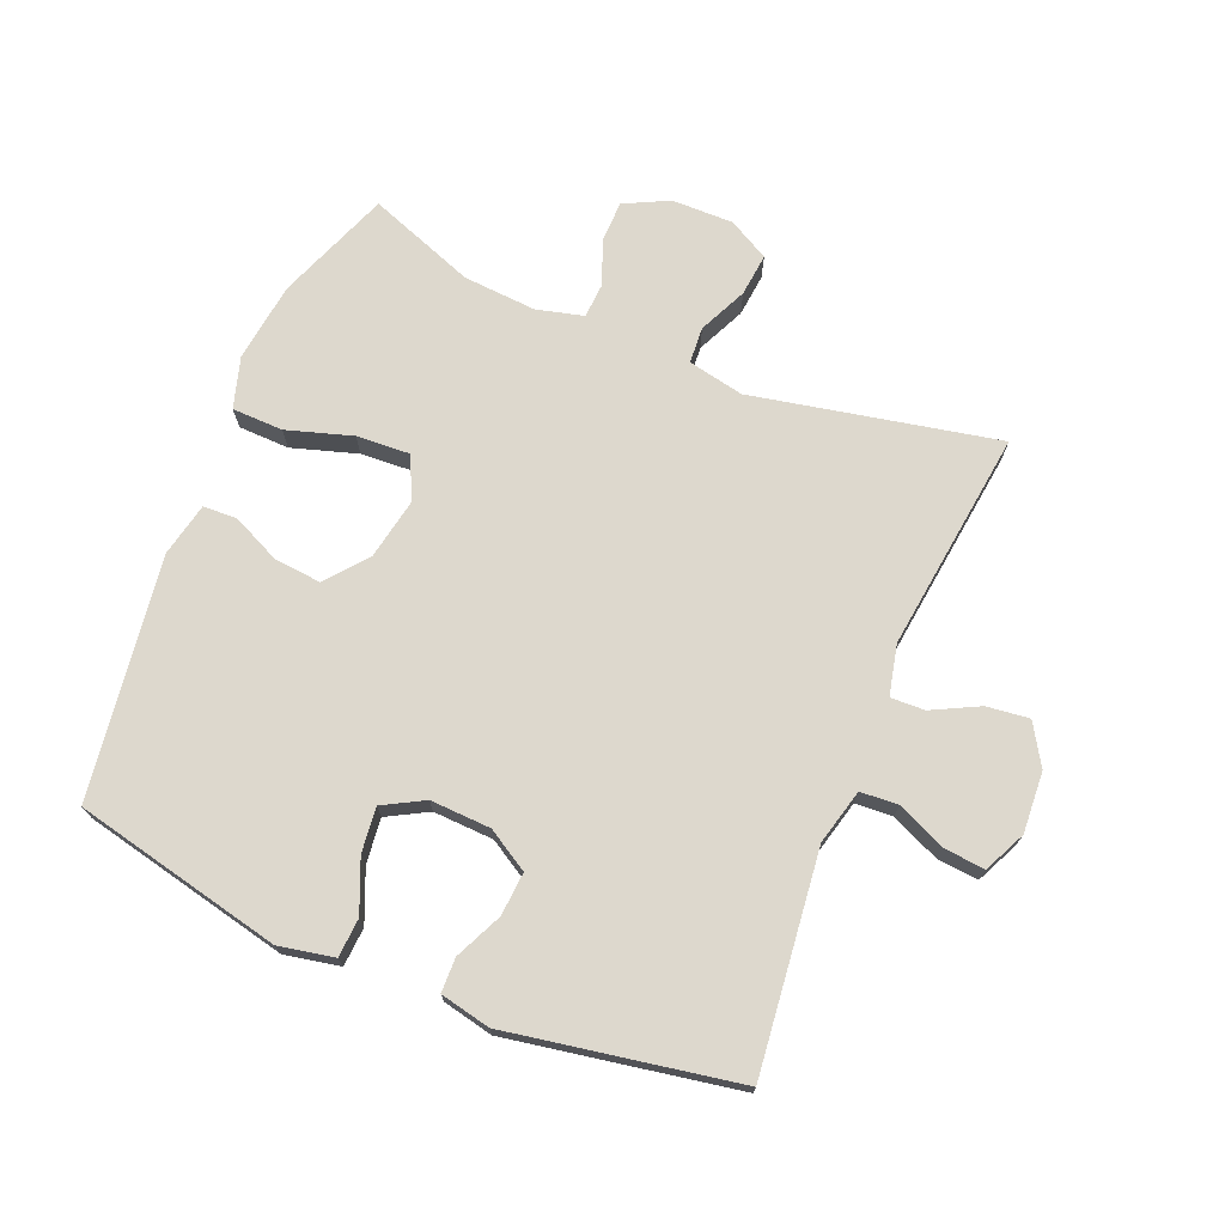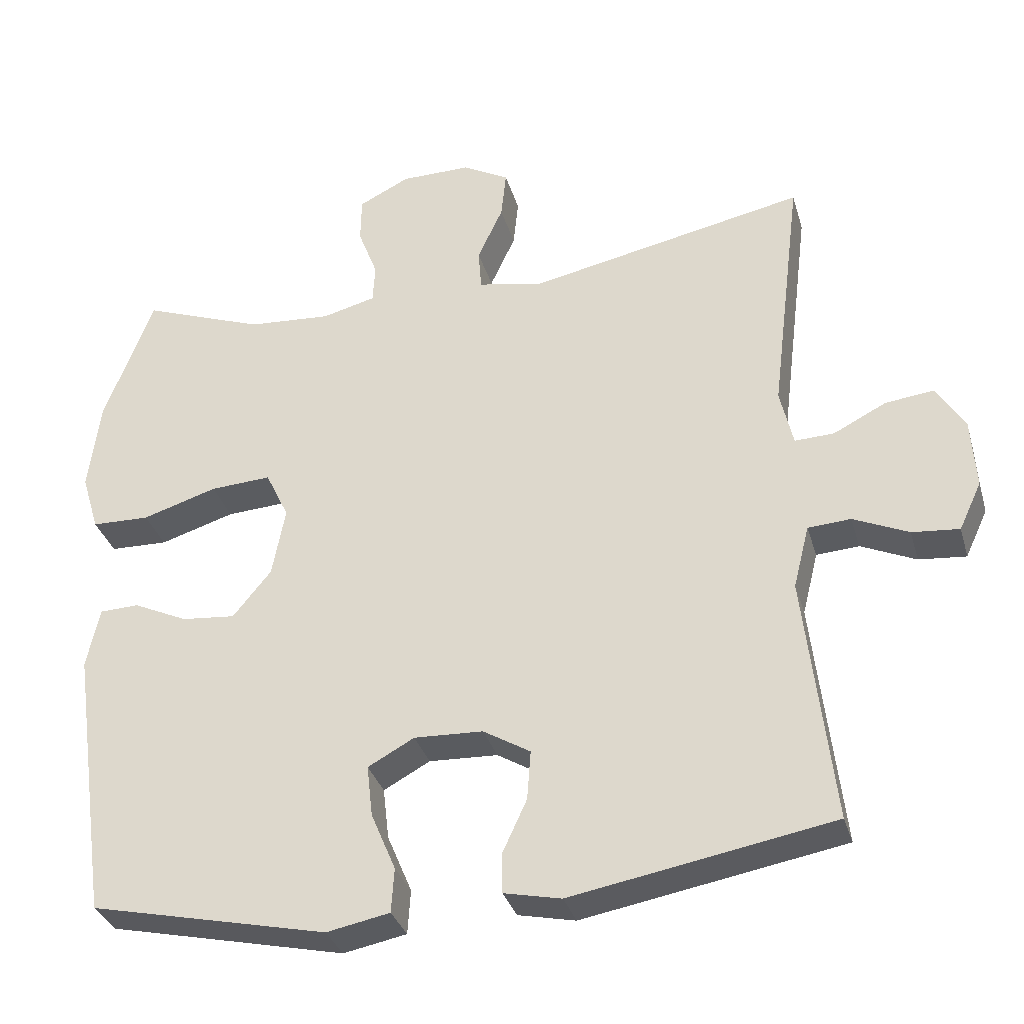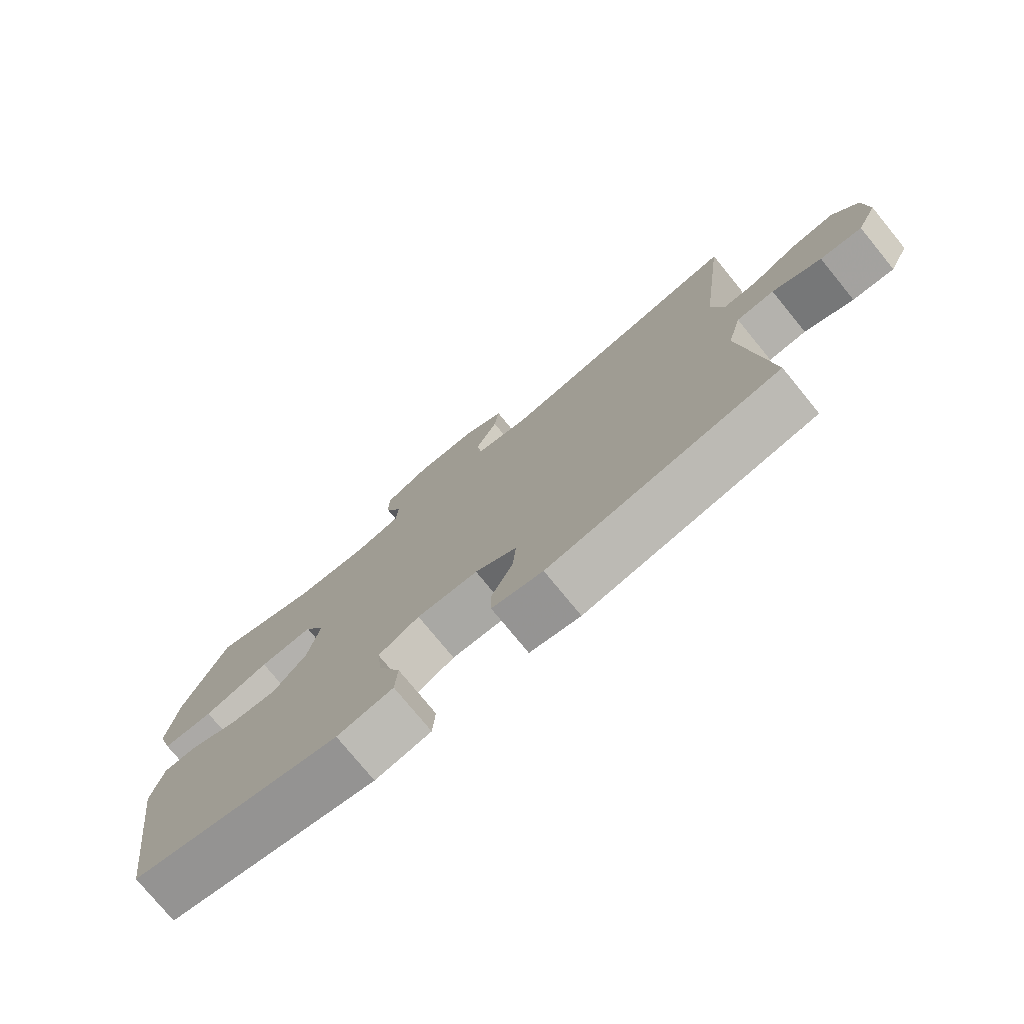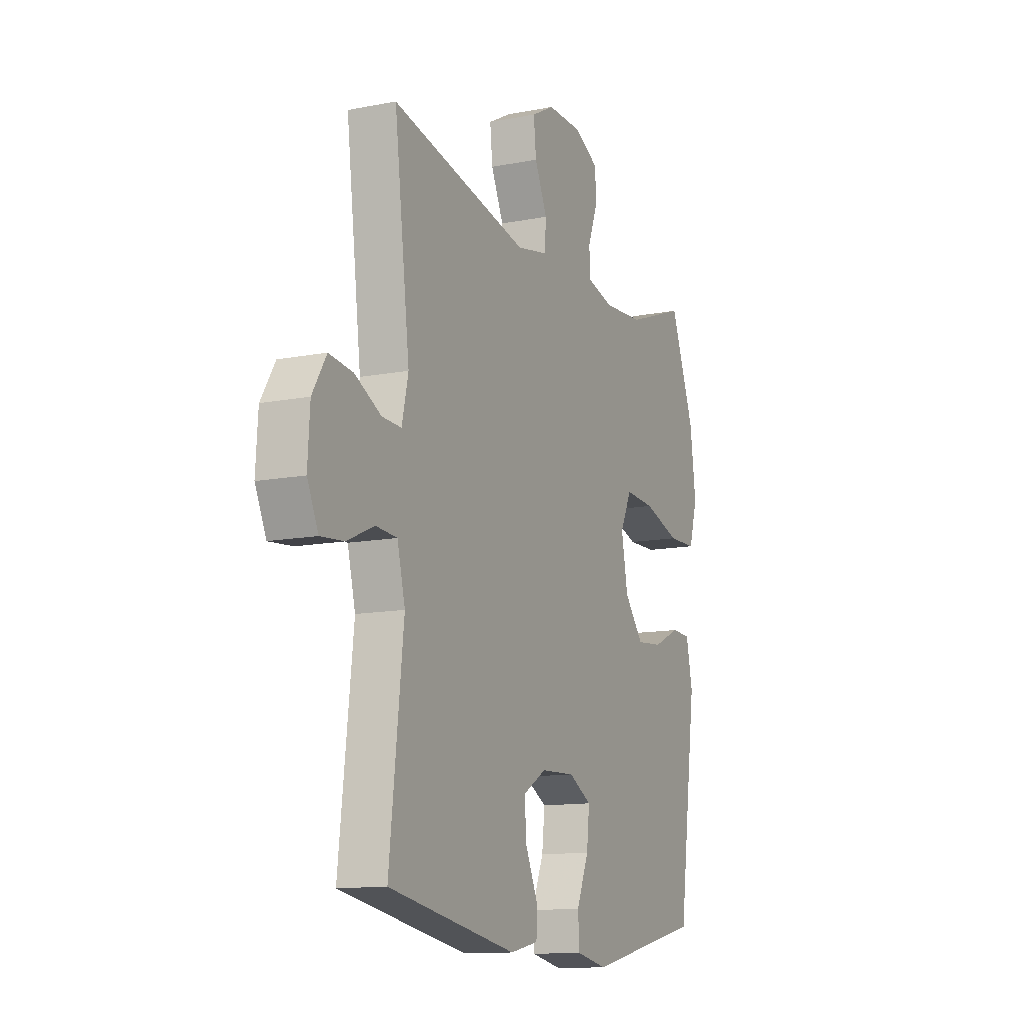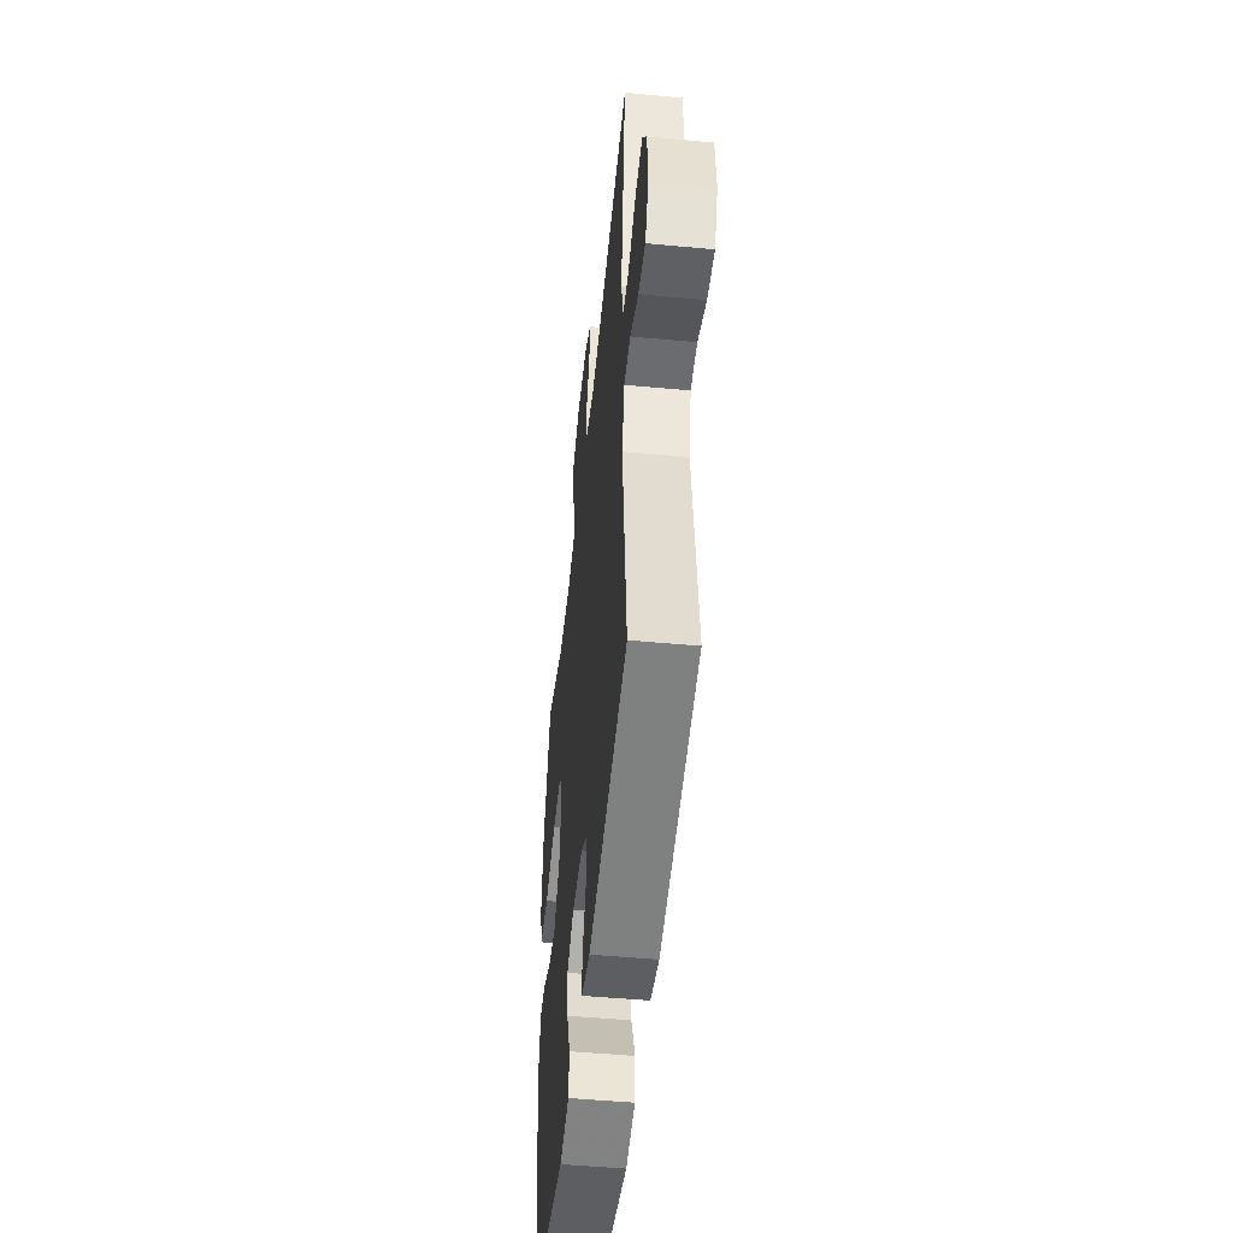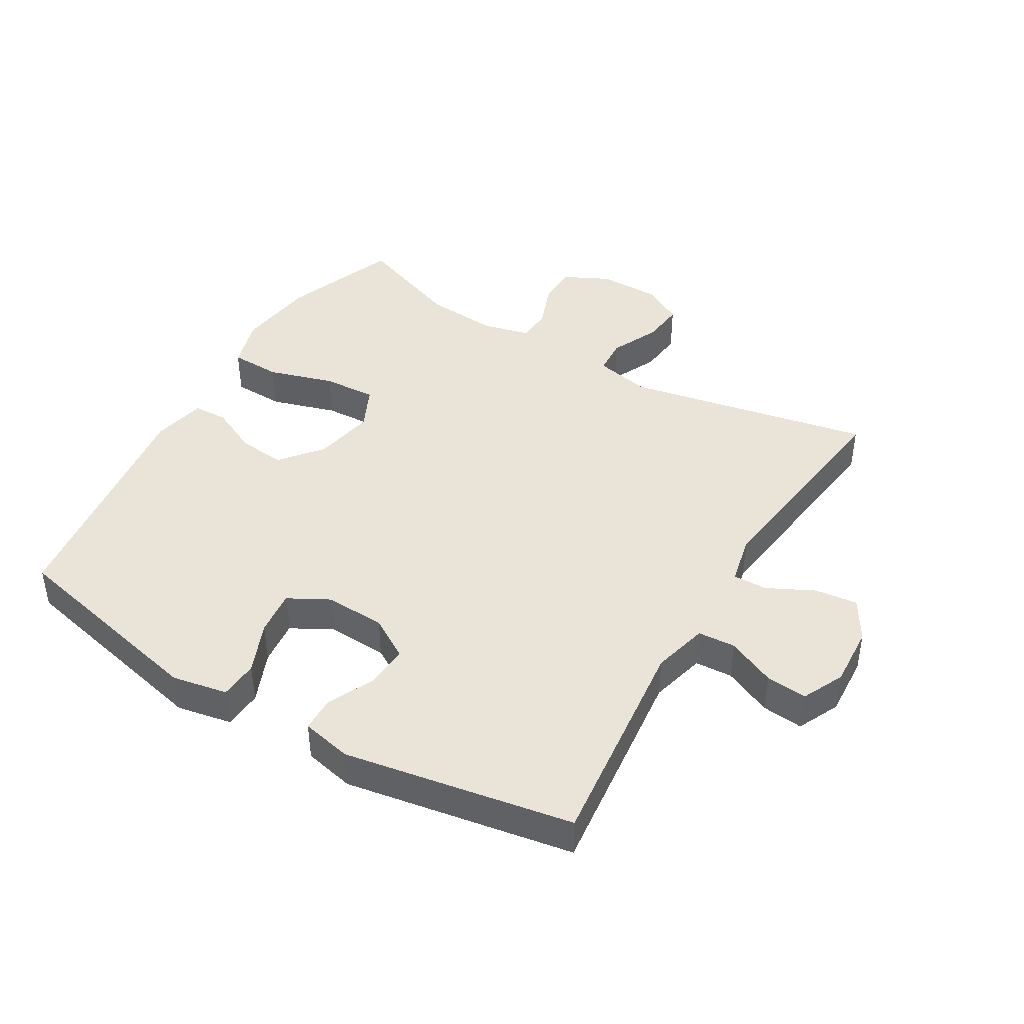
<metadata>
{"format":"obj","ext":"obj","renderer":"f3d","projection":"perspective","resolution":1024,"background":"white","views":[{"elev":72.1,"azim":-157.5,"up":"+Y"},{"elev":-33.2,"azim":-164.5,"up":"+Z"},{"elev":-76.7,"azim":-140.7,"up":"+Z"},{"elev":-12.5,"azim":-65.4,"up":"+Z"},{"elev":-49.8,"azim":-95.9,"up":"+Z"},{"elev":43.2,"azim":-149.1,"up":"+Y"}]}
</metadata>
<code>
v 0.5 0.07 -0.5
v 0.173 0.07 -0.573
v 0.086 0.07 -0.556
v 0.082 0.07 -0.495
v 0.116 0.07 -0.414
v 0.124 0.07 -0.343
v 0.06 0.07 -0.308
v -0.035 0.07 -0.312
v -0.1 0.07 -0.351
v -0.095 0.07 -0.419
v -0.061 0.07 -0.493
v -0.062 0.07 -0.547
v -0.141 0.07 -0.564
v -0.5 0.07 -0.5
v -0.461 0.07 -0.157
v -0.483 0.07 -0.07
v -0.542 0.07 -0.066
v -0.618 0.07 -0.1
v -0.683 0.07 -0.106
v -0.714 0.07 -0.04
v -0.708 0.07 0.056
v -0.669 0.07 0.12
v -0.602 0.07 0.112
v -0.529 0.07 0.075
v -0.475 0.07 0.073
v -0.457 0.07 0.152
v -0.5 0.07 0.5
v -0.115 0.07 0.421
v -0.027 0.07 0.439
v -0.023 0.07 0.496
v -0.058 0.07 0.572
v -0.065 0.07 0.639
v -0.001 0.07 0.674
v 0.096 0.07 0.673
v 0.166 0.07 0.638
v 0.167 0.07 0.574
v 0.14 0.07 0.503
v 0.143 0.07 0.449
v 0.217 0.07 0.43
v 0.332 0.07 0.438
v 0.5 0.07 0.5
v 0.568 0.07 0.321
v 0.584 0.07 0.196
v 0.56 0.07 0.116
v 0.48 0.07 0.114
v 0.377 0.07 0.146
v 0.293 0.07 0.151
v 0.261 0.07 0.084
v 0.279 0.07 -0.012
v 0.332 0.07 -0.077
v 0.406 0.07 -0.07
v 0.481 0.07 -0.035
v 0.535 0.07 -0.037
v 0.553 0.07 -0.121
v 0.5 0 -0.5
v 0.173 0 -0.573
v 0.086 0 -0.556
v 0.082 0 -0.495
v 0.116 0 -0.414
v 0.124 0 -0.343
v 0.06 0 -0.308
v -0.035 0 -0.312
v -0.1 0 -0.351
v -0.095 0 -0.419
v -0.061 0 -0.493
v -0.062 0 -0.547
v -0.141 0 -0.564
v -0.5 0 -0.5
v -0.461 0 -0.157
v -0.483 0 -0.07
v -0.542 0 -0.066
v -0.618 0 -0.1
v -0.683 0 -0.106
v -0.714 0 -0.04
v -0.708 0 0.056
v -0.669 0 0.12
v -0.602 0 0.112
v -0.529 0 0.075
v -0.475 0 0.073
v -0.457 0 0.152
v -0.5 0 0.5
v -0.115 0 0.421
v -0.027 0 0.439
v -0.023 0 0.496
v -0.058 0 0.572
v -0.065 0 0.639
v -0.001 0 0.674
v 0.096 0 0.673
v 0.166 0 0.638
v 0.167 0 0.574
v 0.14 0 0.503
v 0.143 0 0.449
v 0.217 0 0.43
v 0.332 0 0.438
v 0.5 0 0.5
v 0.568 0 0.321
v 0.584 0 0.196
v 0.56 0 0.116
v 0.48 0 0.114
v 0.377 0 0.146
v 0.293 0 0.151
v 0.261 0 0.084
v 0.279 0 -0.012
v 0.332 0 -0.077
v 0.406 0 -0.07
v 0.481 0 -0.035
v 0.535 0 -0.037
v 0.553 0 -0.121
f 51 52 53 54
f 50 51 54 1
f 49 50 1 2
f 48 49 2 3
f 43 44 45 46
f 43 46 47
f 40 41 42 43
f 39 40 43 47
f 38 39 47 48
f 34 35 36 37
f 34 37 38
f 33 34 38
f 30 31 32 33
f 29 30 33 38
f 28 29 38 48
f 26 27 28 48
f 21 22 23 24
f 21 24 25
f 20 21 25
f 17 18 19 20
f 16 17 20 25
f 15 16 25 26
f 13 14 15
f 10 11 12 13
f 9 10 13 15
f 8 9 15 26
f 3 4 5
f 48 3 5
f 48 5 6
f 7 8 26 48
f 6 7 48
f 108 107 106 105
f 55 108 105 104
f 56 55 104 103
f 57 56 103 102
f 100 99 98 97
f 101 100 97
f 97 96 95 94
f 101 97 94 93
f 102 101 93 92
f 91 90 89 88
f 92 91 88
f 92 88 87
f 87 86 85 84
f 92 87 84 83
f 102 92 83 82
f 102 82 81 80
f 78 77 76 75
f 79 78 75
f 79 75 74
f 74 73 72 71
f 79 74 71 70
f 80 79 70 69
f 69 68 67
f 67 66 65 64
f 69 67 64 63
f 80 69 63 62
f 59 58 57
f 59 57 102
f 60 59 102
f 102 80 62 61
f 102 61 60
f 1 55 56 2
f 2 56 57 3
f 3 57 58 4
f 4 58 59 5
f 5 59 60 6
f 6 60 61 7
f 7 61 62 8
f 8 62 63 9
f 9 63 64 10
f 10 64 65 11
f 11 65 66 12
f 12 66 67 13
f 13 67 68 14
f 14 68 69 15
f 15 69 70 16
f 16 70 71 17
f 17 71 72 18
f 18 72 73 19
f 19 73 74 20
f 20 74 75 21
f 21 75 76 22
f 22 76 77 23
f 23 77 78 24
f 24 78 79 25
f 25 79 80 26
f 26 80 81 27
f 27 81 82 28
f 28 82 83 29
f 29 83 84 30
f 30 84 85 31
f 31 85 86 32
f 32 86 87 33
f 33 87 88 34
f 34 88 89 35
f 35 89 90 36
f 36 90 91 37
f 37 91 92 38
f 38 92 93 39
f 39 93 94 40
f 40 94 95 41
f 41 95 96 42
f 42 96 97 43
f 43 97 98 44
f 44 98 99 45
f 45 99 100 46
f 46 100 101 47
f 47 101 102 48
f 48 102 103 49
f 49 103 104 50
f 50 104 105 51
f 51 105 106 52
f 52 106 107 53
f 53 107 108 54
f 54 108 55 1

</code>
